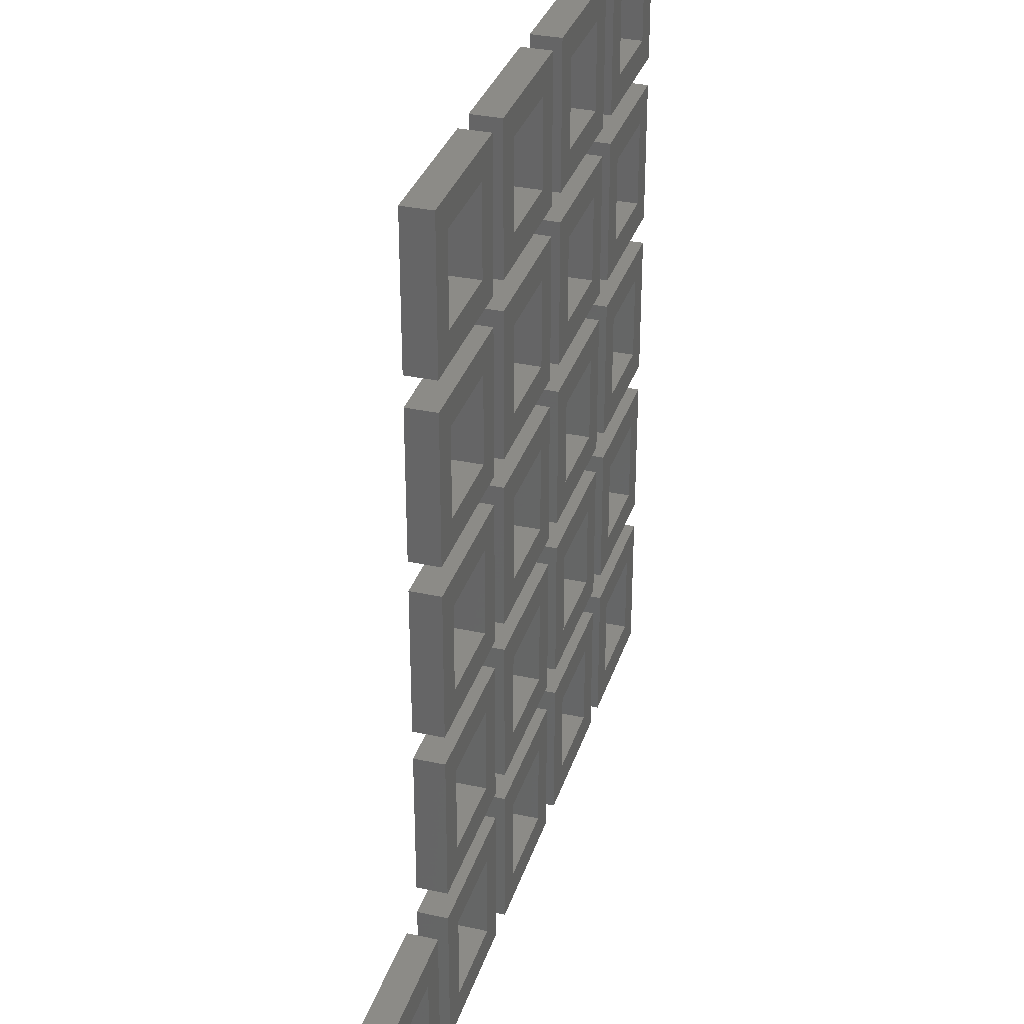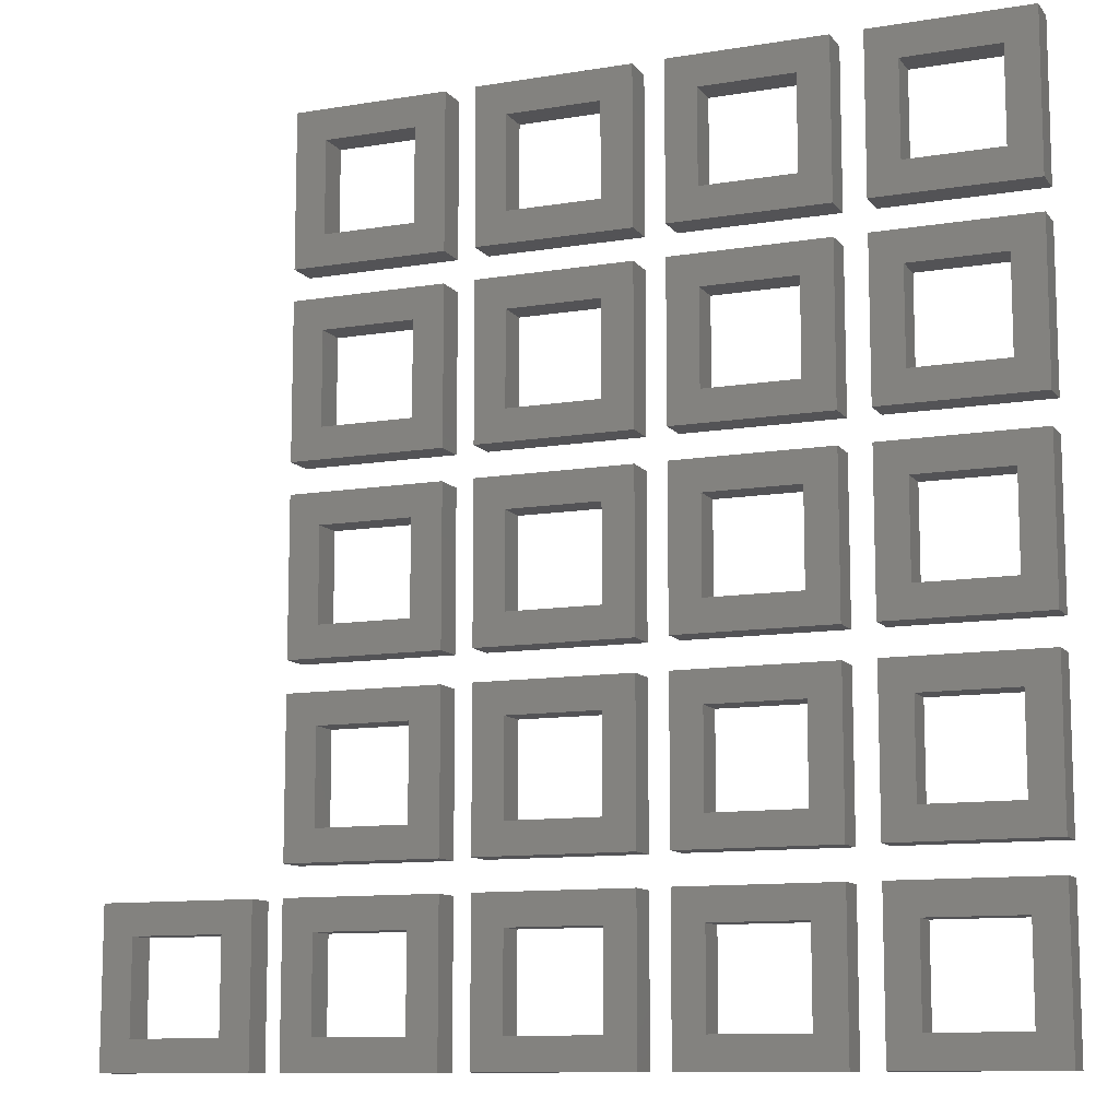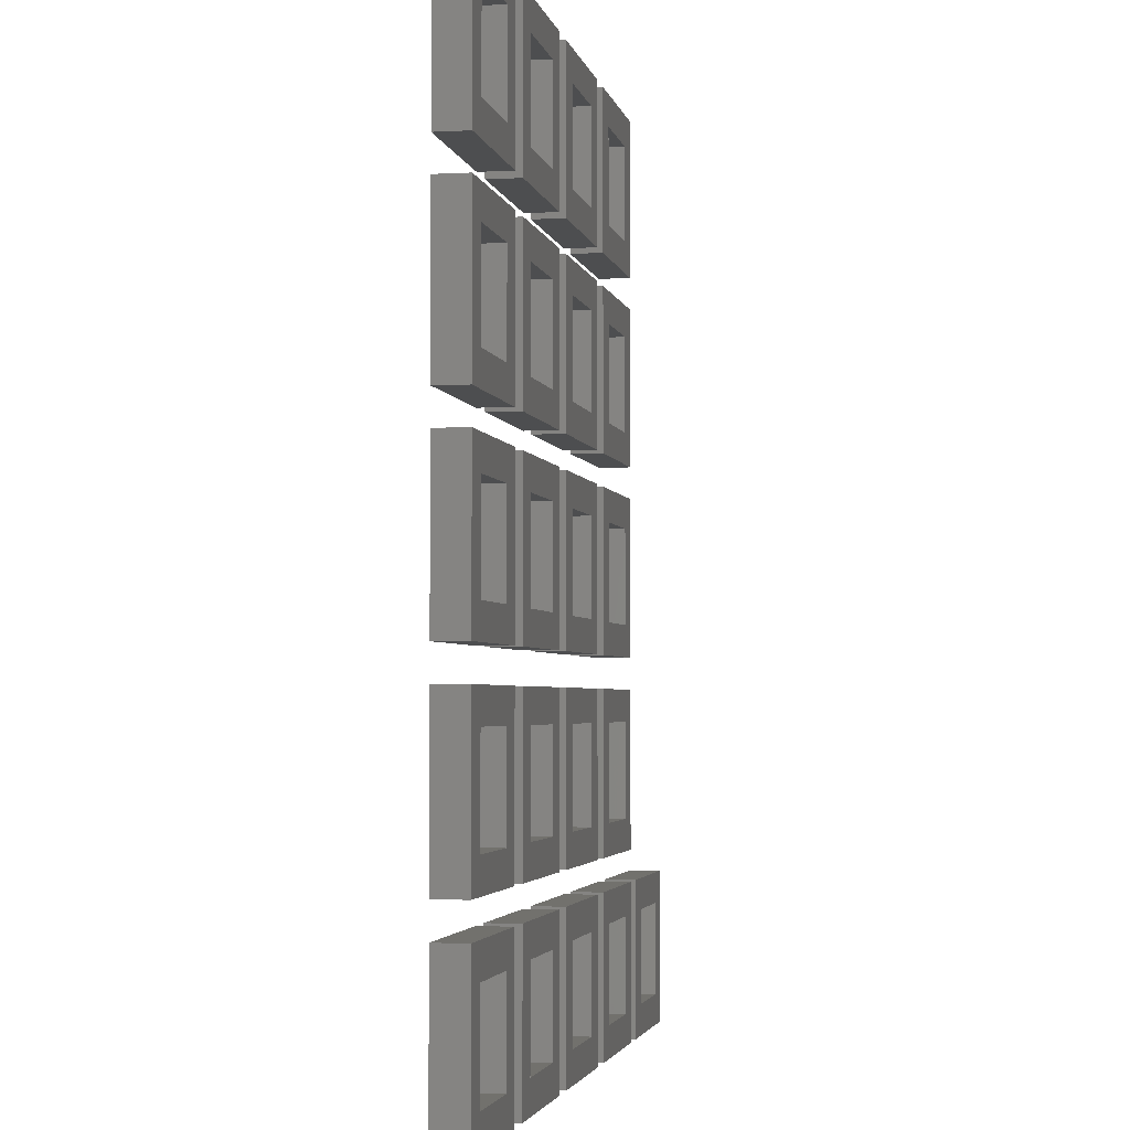
<metadata>
{"format":"stl","ext":"stl","renderer":"f3d","projection":"perspective","resolution":1024,"background":"white","views":[{"elev":32.8,"azim":106.7,"up":"+Y"},{"elev":-10.9,"azim":-157.7,"up":"+Y"},{"elev":-2.9,"azim":-79.4,"up":"+Y"}]}
</metadata>
<code>
# stl→obj: 336 verts, 672 faces
v -12.5 -12.5 -2.5
v -12.5 12.5 2.5
v -12.5 12.5 -2.5
v -12.5 -12.5 2.5
v 12.5 12.5 2.5
v 7.5 7.5 2.5
v 12.5 -12.5 2.5
v -7.5 7.5 2.5
v -7.5 -7.5 2.5
v 7.5 -7.5 2.5
v 12.5 12.5 -2.5
v 12.5 -12.5 -2.5
v 7.5 -7.5 -2.5
v -7.5 -7.5 -2.5
v -7.5 7.5 -2.5
v 7.5 7.5 -2.5
v -12.5 17.5 -2.5
v -12.5 42.5 2.5
v -12.5 42.5 -2.5
v -12.5 17.5 2.5
v 12.5 42.5 2.5
v 7.5 37.5 2.5
v 12.5 17.5 2.5
v -7.5 37.5 2.5
v -7.5 22.5 2.5
v 7.5 22.5 2.5
v 12.5 42.5 -2.5
v 12.5 17.5 -2.5
v 7.5 22.5 -2.5
v -7.5 22.5 -2.5
v -7.5 37.5 -2.5
v 7.5 37.5 -2.5
v -12.5 47.5 -2.5
v -12.5 72.5 2.5
v -12.5 72.5 -2.5
v -12.5 47.5 2.5
v 12.5 72.5 2.5
v 7.5 67.5 2.5
v 12.5 47.5 2.5
v -7.5 67.5 2.5
v -7.5 52.5 2.5
v 7.5 52.5 2.5
v 12.5 72.5 -2.5
v 12.5 47.5 -2.5
v 7.5 52.5 -2.5
v -7.5 52.5 -2.5
v -7.5 67.5 -2.5
v 7.5 67.5 -2.5
v -12.5 77.5 -2.5
v -12.5 102.5 2.5
v -12.5 102.5 -2.5
v -12.5 77.5 2.5
v 12.5 102.5 2.5
v 7.5 97.5 2.5
v 12.5 77.5 2.5
v -7.5 97.5 2.5
v -7.5 82.5 2.5
v 7.5 82.5 2.5
v 12.5 102.5 -2.5
v 12.5 77.5 -2.5
v 7.5 82.5 -2.5
v -7.5 82.5 -2.5
v -7.5 97.5 -2.5
v 7.5 97.5 -2.5
v -12.5 107.5 -2.5
v -12.5 132.5 2.5
v -12.5 132.5 -2.5
v -12.5 107.5 2.5
v 12.5 132.5 2.5
v 7.5 127.5 2.5
v 12.5 107.5 2.5
v -7.5 127.5 2.5
v -7.5 112.5 2.5
v 7.5 112.5 2.5
v 12.5 132.5 -2.5
v 12.5 107.5 -2.5
v 7.5 112.5 -2.5
v -7.5 112.5 -2.5
v -7.5 127.5 -2.5
v 7.5 127.5 -2.5
v 17.5 -12.5 -2.5
v 17.5 12.5 2.5
v 17.5 12.5 -2.5
v 17.5 -12.5 2.5
v 42.5 12.5 2.5
v 37.5 7.5 2.5
v 42.5 -12.5 2.5
v 22.5 7.5 2.5
v 22.5 -7.5 2.5
v 37.5 -7.5 2.5
v 42.5 12.5 -2.5
v 42.5 -12.5 -2.5
v 37.5 -7.5 -2.5
v 22.5 -7.5 -2.5
v 22.5 7.5 -2.5
v 37.5 7.5 -2.5
v 17.5 17.5 -2.5
v 17.5 42.5 2.5
v 17.5 42.5 -2.5
v 17.5 17.5 2.5
v 42.5 42.5 2.5
v 37.5 37.5 2.5
v 42.5 17.5 2.5
v 22.5 37.5 2.5
v 22.5 22.5 2.5
v 37.5 22.5 2.5
v 42.5 42.5 -2.5
v 42.5 17.5 -2.5
v 37.5 22.5 -2.5
v 22.5 22.5 -2.5
v 22.5 37.5 -2.5
v 37.5 37.5 -2.5
v 17.5 47.5 -2.5
v 17.5 72.5 2.5
v 17.5 72.5 -2.5
v 17.5 47.5 2.5
v 42.5 72.5 2.5
v 37.5 67.5 2.5
v 42.5 47.5 2.5
v 22.5 67.5 2.5
v 22.5 52.5 2.5
v 37.5 52.5 2.5
v 42.5 72.5 -2.5
v 42.5 47.5 -2.5
v 37.5 52.5 -2.5
v 22.5 52.5 -2.5
v 22.5 67.5 -2.5
v 37.5 67.5 -2.5
v 17.5 77.5 -2.5
v 17.5 102.5 2.5
v 17.5 102.5 -2.5
v 17.5 77.5 2.5
v 42.5 102.5 2.5
v 37.5 97.5 2.5
v 42.5 77.5 2.5
v 22.5 97.5 2.5
v 22.5 82.5 2.5
v 37.5 82.5 2.5
v 42.5 102.5 -2.5
v 42.5 77.5 -2.5
v 37.5 82.5 -2.5
v 22.5 82.5 -2.5
v 22.5 97.5 -2.5
v 37.5 97.5 -2.5
v 17.5 107.5 -2.5
v 17.5 132.5 2.5
v 17.5 132.5 -2.5
v 17.5 107.5 2.5
v 42.5 132.5 2.5
v 37.5 127.5 2.5
v 42.5 107.5 2.5
v 22.5 127.5 2.5
v 22.5 112.5 2.5
v 37.5 112.5 2.5
v 42.5 132.5 -2.5
v 42.5 107.5 -2.5
v 37.5 112.5 -2.5
v 22.5 112.5 -2.5
v 22.5 127.5 -2.5
v 37.5 127.5 -2.5
v 47.5 -12.5 -2.5
v 47.5 12.5 2.5
v 47.5 12.5 -2.5
v 47.5 -12.5 2.5
v 72.5 12.5 2.5
v 67.5 7.5 2.5
v 72.5 -12.5 2.5
v 52.5 7.5 2.5
v 52.5 -7.5 2.5
v 67.5 -7.5 2.5
v 72.5 12.5 -2.5
v 72.5 -12.5 -2.5
v 67.5 -7.5 -2.5
v 52.5 -7.5 -2.5
v 52.5 7.5 -2.5
v 67.5 7.5 -2.5
v 47.5 17.5 -2.5
v 47.5 42.5 2.5
v 47.5 42.5 -2.5
v 47.5 17.5 2.5
v 72.5 42.5 2.5
v 67.5 37.5 2.5
v 72.5 17.5 2.5
v 52.5 37.5 2.5
v 52.5 22.5 2.5
v 67.5 22.5 2.5
v 72.5 42.5 -2.5
v 72.5 17.5 -2.5
v 67.5 22.5 -2.5
v 52.5 22.5 -2.5
v 52.5 37.5 -2.5
v 67.5 37.5 -2.5
v 47.5 47.5 -2.5
v 47.5 72.5 2.5
v 47.5 72.5 -2.5
v 47.5 47.5 2.5
v 72.5 72.5 2.5
v 67.5 67.5 2.5
v 72.5 47.5 2.5
v 52.5 67.5 2.5
v 52.5 52.5 2.5
v 67.5 52.5 2.5
v 72.5 72.5 -2.5
v 72.5 47.5 -2.5
v 67.5 52.5 -2.5
v 52.5 52.5 -2.5
v 52.5 67.5 -2.5
v 67.5 67.5 -2.5
v 47.5 77.5 -2.5
v 47.5 102.5 2.5
v 47.5 102.5 -2.5
v 47.5 77.5 2.5
v 72.5 102.5 2.5
v 67.5 97.5 2.5
v 72.5 77.5 2.5
v 52.5 97.5 2.5
v 52.5 82.5 2.5
v 67.5 82.5 2.5
v 72.5 102.5 -2.5
v 72.5 77.5 -2.5
v 67.5 82.5 -2.5
v 52.5 82.5 -2.5
v 52.5 97.5 -2.5
v 67.5 97.5 -2.5
v 47.5 107.5 -2.5
v 47.5 132.5 2.5
v 47.5 132.5 -2.5
v 47.5 107.5 2.5
v 72.5 132.5 2.5
v 67.5 127.5 2.5
v 72.5 107.5 2.5
v 52.5 127.5 2.5
v 52.5 112.5 2.5
v 67.5 112.5 2.5
v 72.5 132.5 -2.5
v 72.5 107.5 -2.5
v 67.5 112.5 -2.5
v 52.5 112.5 -2.5
v 52.5 127.5 -2.5
v 67.5 127.5 -2.5
v 77.5 -12.5 -2.5
v 77.5 12.5 2.5
v 77.5 12.5 -2.5
v 77.5 -12.5 2.5
v 102.5 12.5 2.5
v 97.5 7.5 2.5
v 102.5 -12.5 2.5
v 82.5 7.5 2.5
v 82.5 -7.5 2.5
v 97.5 -7.5 2.5
v 102.5 12.5 -2.5
v 102.5 -12.5 -2.5
v 97.5 -7.5 -2.5
v 82.5 -7.5 -2.5
v 82.5 7.5 -2.5
v 97.5 7.5 -2.5
v 77.5 17.5 -2.5
v 77.5 42.5 2.5
v 77.5 42.5 -2.5
v 77.5 17.5 2.5
v 102.5 42.5 2.5
v 97.5 37.5 2.5
v 102.5 17.5 2.5
v 82.5 37.5 2.5
v 82.5 22.5 2.5
v 97.5 22.5 2.5
v 102.5 42.5 -2.5
v 102.5 17.5 -2.5
v 97.5 22.5 -2.5
v 82.5 22.5 -2.5
v 82.5 37.5 -2.5
v 97.5 37.5 -2.5
v 77.5 47.5 -2.5
v 77.5 72.5 2.5
v 77.5 72.5 -2.5
v 77.5 47.5 2.5
v 102.5 72.5 2.5
v 97.5 67.5 2.5
v 102.5 47.5 2.5
v 82.5 67.5 2.5
v 82.5 52.5 2.5
v 97.5 52.5 2.5
v 102.5 72.5 -2.5
v 102.5 47.5 -2.5
v 97.5 52.5 -2.5
v 82.5 52.5 -2.5
v 82.5 67.5 -2.5
v 97.5 67.5 -2.5
v 77.5 77.5 -2.5
v 77.5 102.5 2.5
v 77.5 102.5 -2.5
v 77.5 77.5 2.5
v 102.5 102.5 2.5
v 97.5 97.5 2.5
v 102.5 77.5 2.5
v 82.5 97.5 2.5
v 82.5 82.5 2.5
v 97.5 82.5 2.5
v 102.5 102.5 -2.5
v 102.5 77.5 -2.5
v 97.5 82.5 -2.5
v 82.5 82.5 -2.5
v 82.5 97.5 -2.5
v 97.5 97.5 -2.5
v 77.5 107.5 -2.5
v 77.5 132.5 2.5
v 77.5 132.5 -2.5
v 77.5 107.5 2.5
v 102.5 132.5 2.5
v 97.5 127.5 2.5
v 102.5 107.5 2.5
v 82.5 127.5 2.5
v 82.5 112.5 2.5
v 97.5 112.5 2.5
v 102.5 132.5 -2.5
v 102.5 107.5 -2.5
v 97.5 112.5 -2.5
v 82.5 112.5 -2.5
v 82.5 127.5 -2.5
v 97.5 127.5 -2.5
v 107.5 -12.5 -2.5
v 107.5 12.5 2.5
v 107.5 12.5 -2.5
v 107.5 -12.5 2.5
v 132.5 12.5 2.5
v 127.5 7.5 2.5
v 132.5 -12.5 2.5
v 112.5 7.5 2.5
v 112.5 -7.5 2.5
v 127.5 -7.5 2.5
v 132.5 12.5 -2.5
v 132.5 -12.5 -2.5
v 127.5 -7.5 -2.5
v 112.5 -7.5 -2.5
v 112.5 7.5 -2.5
v 127.5 7.5 -2.5
f 1 2 3
f 2 1 4
f 5 6 7
f 5 8 6
f 8 2 9
f 2 8 5
f 10 7 6
f 9 7 10
f 9 4 7
f 4 9 2
f 7 11 5
f 11 7 12
f 11 2 5
f 2 11 3
f 12 13 11
f 12 14 13
f 14 1 15
f 1 14 12
f 16 11 13
f 15 11 16
f 15 3 11
f 3 15 1
f 1 7 4
f 7 1 12
f 9 15 8
f 15 9 14
f 13 6 16
f 6 13 10
f 15 6 8
f 6 15 16
f 13 9 10
f 9 13 14
f 17 18 19
f 18 17 20
f 21 22 23
f 21 24 22
f 24 18 25
f 18 24 21
f 26 23 22
f 25 23 26
f 25 20 23
f 20 25 18
f 23 27 21
f 27 23 28
f 27 18 21
f 18 27 19
f 28 29 27
f 28 30 29
f 30 17 31
f 17 30 28
f 32 27 29
f 31 27 32
f 31 19 27
f 19 31 17
f 17 23 20
f 23 17 28
f 25 31 24
f 31 25 30
f 29 22 32
f 22 29 26
f 31 22 24
f 22 31 32
f 29 25 26
f 25 29 30
f 33 34 35
f 34 33 36
f 37 38 39
f 37 40 38
f 40 34 41
f 34 40 37
f 42 39 38
f 41 39 42
f 41 36 39
f 36 41 34
f 39 43 37
f 43 39 44
f 43 34 37
f 34 43 35
f 44 45 43
f 44 46 45
f 46 33 47
f 33 46 44
f 48 43 45
f 47 43 48
f 47 35 43
f 35 47 33
f 33 39 36
f 39 33 44
f 41 47 40
f 47 41 46
f 45 38 48
f 38 45 42
f 47 38 40
f 38 47 48
f 45 41 42
f 41 45 46
f 49 50 51
f 50 49 52
f 53 54 55
f 53 56 54
f 56 50 57
f 50 56 53
f 58 55 54
f 57 55 58
f 57 52 55
f 52 57 50
f 55 59 53
f 59 55 60
f 59 50 53
f 50 59 51
f 60 61 59
f 60 62 61
f 62 49 63
f 49 62 60
f 64 59 61
f 63 59 64
f 63 51 59
f 51 63 49
f 49 55 52
f 55 49 60
f 57 63 56
f 63 57 62
f 61 54 64
f 54 61 58
f 63 54 56
f 54 63 64
f 61 57 58
f 57 61 62
f 65 66 67
f 66 65 68
f 69 70 71
f 69 72 70
f 72 66 73
f 66 72 69
f 74 71 70
f 73 71 74
f 73 68 71
f 68 73 66
f 71 75 69
f 75 71 76
f 75 66 69
f 66 75 67
f 76 77 75
f 76 78 77
f 78 65 79
f 65 78 76
f 80 75 77
f 79 75 80
f 79 67 75
f 67 79 65
f 65 71 68
f 71 65 76
f 73 79 72
f 79 73 78
f 77 70 80
f 70 77 74
f 79 70 72
f 70 79 80
f 77 73 74
f 73 77 78
f 81 82 83
f 82 81 84
f 85 86 87
f 85 88 86
f 88 82 89
f 82 88 85
f 90 87 86
f 89 87 90
f 89 84 87
f 84 89 82
f 87 91 85
f 91 87 92
f 91 82 85
f 82 91 83
f 92 93 91
f 92 94 93
f 94 81 95
f 81 94 92
f 96 91 93
f 95 91 96
f 95 83 91
f 83 95 81
f 81 87 84
f 87 81 92
f 89 95 88
f 95 89 94
f 93 86 96
f 86 93 90
f 95 86 88
f 86 95 96
f 93 89 90
f 89 93 94
f 97 98 99
f 98 97 100
f 101 102 103
f 101 104 102
f 104 98 105
f 98 104 101
f 106 103 102
f 105 103 106
f 105 100 103
f 100 105 98
f 103 107 101
f 107 103 108
f 107 98 101
f 98 107 99
f 108 109 107
f 108 110 109
f 110 97 111
f 97 110 108
f 112 107 109
f 111 107 112
f 111 99 107
f 99 111 97
f 97 103 100
f 103 97 108
f 105 111 104
f 111 105 110
f 109 102 112
f 102 109 106
f 111 102 104
f 102 111 112
f 109 105 106
f 105 109 110
f 113 114 115
f 114 113 116
f 117 118 119
f 117 120 118
f 120 114 121
f 114 120 117
f 122 119 118
f 121 119 122
f 121 116 119
f 116 121 114
f 119 123 117
f 123 119 124
f 123 114 117
f 114 123 115
f 124 125 123
f 124 126 125
f 126 113 127
f 113 126 124
f 128 123 125
f 127 123 128
f 127 115 123
f 115 127 113
f 113 119 116
f 119 113 124
f 121 127 120
f 127 121 126
f 125 118 128
f 118 125 122
f 127 118 120
f 118 127 128
f 125 121 122
f 121 125 126
f 129 130 131
f 130 129 132
f 133 134 135
f 133 136 134
f 136 130 137
f 130 136 133
f 138 135 134
f 137 135 138
f 137 132 135
f 132 137 130
f 135 139 133
f 139 135 140
f 139 130 133
f 130 139 131
f 140 141 139
f 140 142 141
f 142 129 143
f 129 142 140
f 144 139 141
f 143 139 144
f 143 131 139
f 131 143 129
f 129 135 132
f 135 129 140
f 137 143 136
f 143 137 142
f 141 134 144
f 134 141 138
f 143 134 136
f 134 143 144
f 141 137 138
f 137 141 142
f 145 146 147
f 146 145 148
f 149 150 151
f 149 152 150
f 152 146 153
f 146 152 149
f 154 151 150
f 153 151 154
f 153 148 151
f 148 153 146
f 151 155 149
f 155 151 156
f 155 146 149
f 146 155 147
f 156 157 155
f 156 158 157
f 158 145 159
f 145 158 156
f 160 155 157
f 159 155 160
f 159 147 155
f 147 159 145
f 145 151 148
f 151 145 156
f 153 159 152
f 159 153 158
f 157 150 160
f 150 157 154
f 159 150 152
f 150 159 160
f 157 153 154
f 153 157 158
f 161 162 163
f 162 161 164
f 165 166 167
f 165 168 166
f 168 162 169
f 162 168 165
f 170 167 166
f 169 167 170
f 169 164 167
f 164 169 162
f 167 171 165
f 171 167 172
f 171 162 165
f 162 171 163
f 172 173 171
f 172 174 173
f 174 161 175
f 161 174 172
f 176 171 173
f 175 171 176
f 175 163 171
f 163 175 161
f 161 167 164
f 167 161 172
f 169 175 168
f 175 169 174
f 173 166 176
f 166 173 170
f 175 166 168
f 166 175 176
f 173 169 170
f 169 173 174
f 177 178 179
f 178 177 180
f 181 182 183
f 181 184 182
f 184 178 185
f 178 184 181
f 186 183 182
f 185 183 186
f 185 180 183
f 180 185 178
f 183 187 181
f 187 183 188
f 187 178 181
f 178 187 179
f 188 189 187
f 188 190 189
f 190 177 191
f 177 190 188
f 192 187 189
f 191 187 192
f 191 179 187
f 179 191 177
f 177 183 180
f 183 177 188
f 185 191 184
f 191 185 190
f 189 182 192
f 182 189 186
f 191 182 184
f 182 191 192
f 189 185 186
f 185 189 190
f 193 194 195
f 194 193 196
f 197 198 199
f 197 200 198
f 200 194 201
f 194 200 197
f 202 199 198
f 201 199 202
f 201 196 199
f 196 201 194
f 199 203 197
f 203 199 204
f 203 194 197
f 194 203 195
f 204 205 203
f 204 206 205
f 206 193 207
f 193 206 204
f 208 203 205
f 207 203 208
f 207 195 203
f 195 207 193
f 193 199 196
f 199 193 204
f 201 207 200
f 207 201 206
f 205 198 208
f 198 205 202
f 207 198 200
f 198 207 208
f 205 201 202
f 201 205 206
f 209 210 211
f 210 209 212
f 213 214 215
f 213 216 214
f 216 210 217
f 210 216 213
f 218 215 214
f 217 215 218
f 217 212 215
f 212 217 210
f 215 219 213
f 219 215 220
f 219 210 213
f 210 219 211
f 220 221 219
f 220 222 221
f 222 209 223
f 209 222 220
f 224 219 221
f 223 219 224
f 223 211 219
f 211 223 209
f 209 215 212
f 215 209 220
f 217 223 216
f 223 217 222
f 221 214 224
f 214 221 218
f 223 214 216
f 214 223 224
f 221 217 218
f 217 221 222
f 225 226 227
f 226 225 228
f 229 230 231
f 229 232 230
f 232 226 233
f 226 232 229
f 234 231 230
f 233 231 234
f 233 228 231
f 228 233 226
f 231 235 229
f 235 231 236
f 235 226 229
f 226 235 227
f 236 237 235
f 236 238 237
f 238 225 239
f 225 238 236
f 240 235 237
f 239 235 240
f 239 227 235
f 227 239 225
f 225 231 228
f 231 225 236
f 233 239 232
f 239 233 238
f 237 230 240
f 230 237 234
f 239 230 232
f 230 239 240
f 237 233 234
f 233 237 238
f 241 242 243
f 242 241 244
f 245 246 247
f 245 248 246
f 248 242 249
f 242 248 245
f 250 247 246
f 249 247 250
f 249 244 247
f 244 249 242
f 247 251 245
f 251 247 252
f 251 242 245
f 242 251 243
f 252 253 251
f 252 254 253
f 254 241 255
f 241 254 252
f 256 251 253
f 255 251 256
f 255 243 251
f 243 255 241
f 241 247 244
f 247 241 252
f 249 255 248
f 255 249 254
f 253 246 256
f 246 253 250
f 255 246 248
f 246 255 256
f 253 249 250
f 249 253 254
f 257 258 259
f 258 257 260
f 261 262 263
f 261 264 262
f 264 258 265
f 258 264 261
f 266 263 262
f 265 263 266
f 265 260 263
f 260 265 258
f 263 267 261
f 267 263 268
f 267 258 261
f 258 267 259
f 268 269 267
f 268 270 269
f 270 257 271
f 257 270 268
f 272 267 269
f 271 267 272
f 271 259 267
f 259 271 257
f 257 263 260
f 263 257 268
f 265 271 264
f 271 265 270
f 269 262 272
f 262 269 266
f 271 262 264
f 262 271 272
f 269 265 266
f 265 269 270
f 273 274 275
f 274 273 276
f 277 278 279
f 277 280 278
f 280 274 281
f 274 280 277
f 282 279 278
f 281 279 282
f 281 276 279
f 276 281 274
f 279 283 277
f 283 279 284
f 283 274 277
f 274 283 275
f 284 285 283
f 284 286 285
f 286 273 287
f 273 286 284
f 288 283 285
f 287 283 288
f 287 275 283
f 275 287 273
f 273 279 276
f 279 273 284
f 281 287 280
f 287 281 286
f 285 278 288
f 278 285 282
f 287 278 280
f 278 287 288
f 285 281 282
f 281 285 286
f 289 290 291
f 290 289 292
f 293 294 295
f 293 296 294
f 296 290 297
f 290 296 293
f 298 295 294
f 297 295 298
f 297 292 295
f 292 297 290
f 295 299 293
f 299 295 300
f 299 290 293
f 290 299 291
f 300 301 299
f 300 302 301
f 302 289 303
f 289 302 300
f 304 299 301
f 303 299 304
f 303 291 299
f 291 303 289
f 289 295 292
f 295 289 300
f 297 303 296
f 303 297 302
f 301 294 304
f 294 301 298
f 303 294 296
f 294 303 304
f 301 297 298
f 297 301 302
f 305 306 307
f 306 305 308
f 309 310 311
f 309 312 310
f 312 306 313
f 306 312 309
f 314 311 310
f 313 311 314
f 313 308 311
f 308 313 306
f 311 315 309
f 315 311 316
f 315 306 309
f 306 315 307
f 316 317 315
f 316 318 317
f 318 305 319
f 305 318 316
f 320 315 317
f 319 315 320
f 319 307 315
f 307 319 305
f 305 311 308
f 311 305 316
f 313 319 312
f 319 313 318
f 317 310 320
f 310 317 314
f 319 310 312
f 310 319 320
f 317 313 314
f 313 317 318
f 321 322 323
f 322 321 324
f 325 326 327
f 325 328 326
f 328 322 329
f 322 328 325
f 330 327 326
f 329 327 330
f 329 324 327
f 324 329 322
f 327 331 325
f 331 327 332
f 331 322 325
f 322 331 323
f 332 333 331
f 332 334 333
f 334 321 335
f 321 334 332
f 336 331 333
f 335 331 336
f 335 323 331
f 323 335 321
f 321 327 324
f 327 321 332
f 329 335 328
f 335 329 334
f 333 326 336
f 326 333 330
f 335 326 328
f 326 335 336
f 333 329 330
f 329 333 334

</code>
